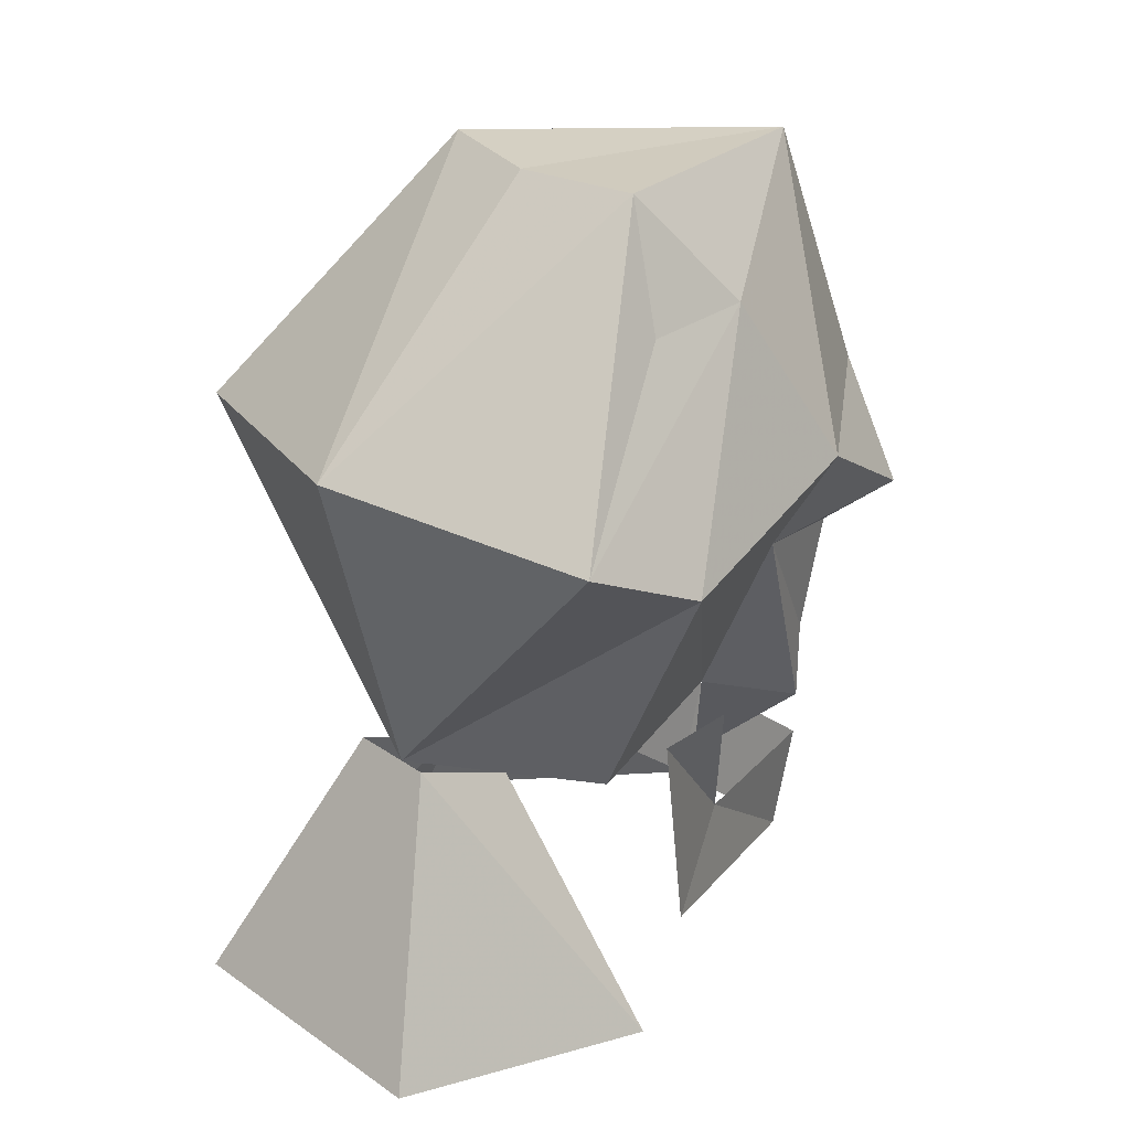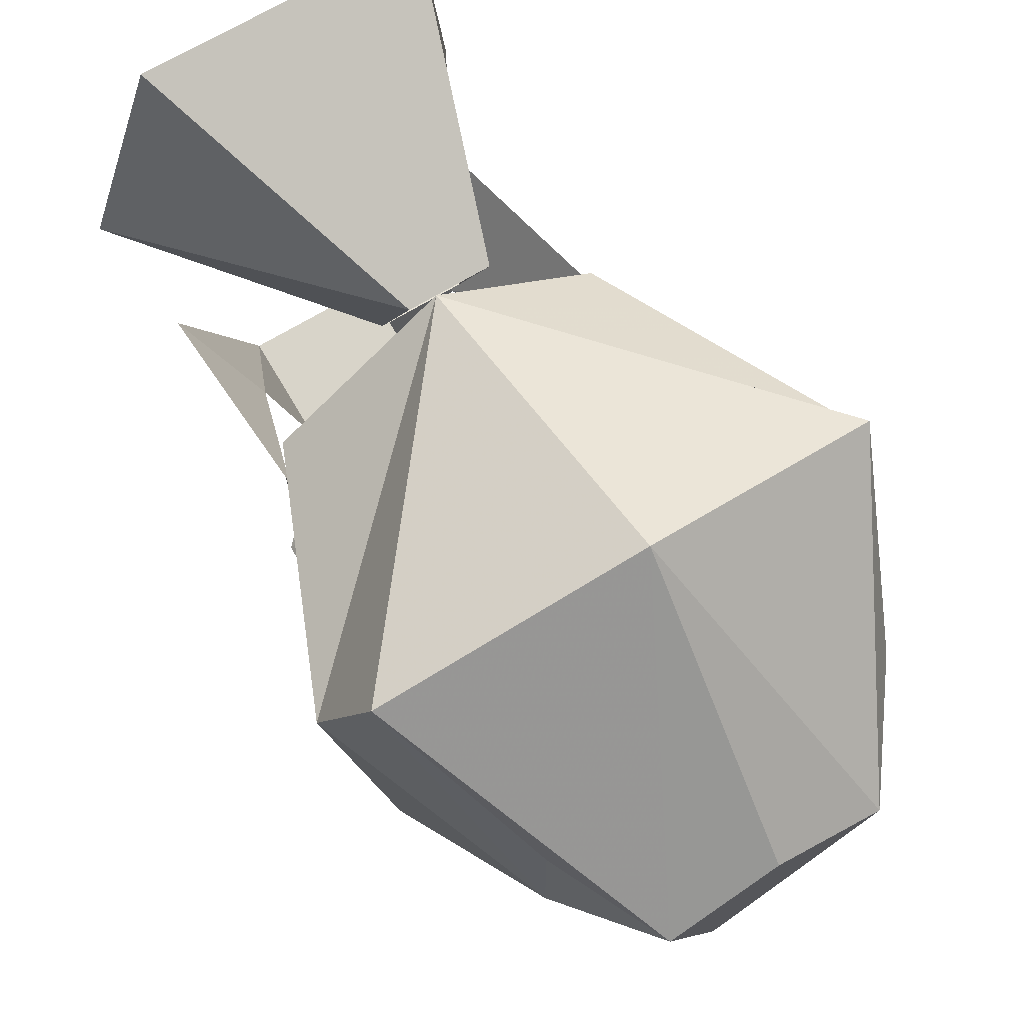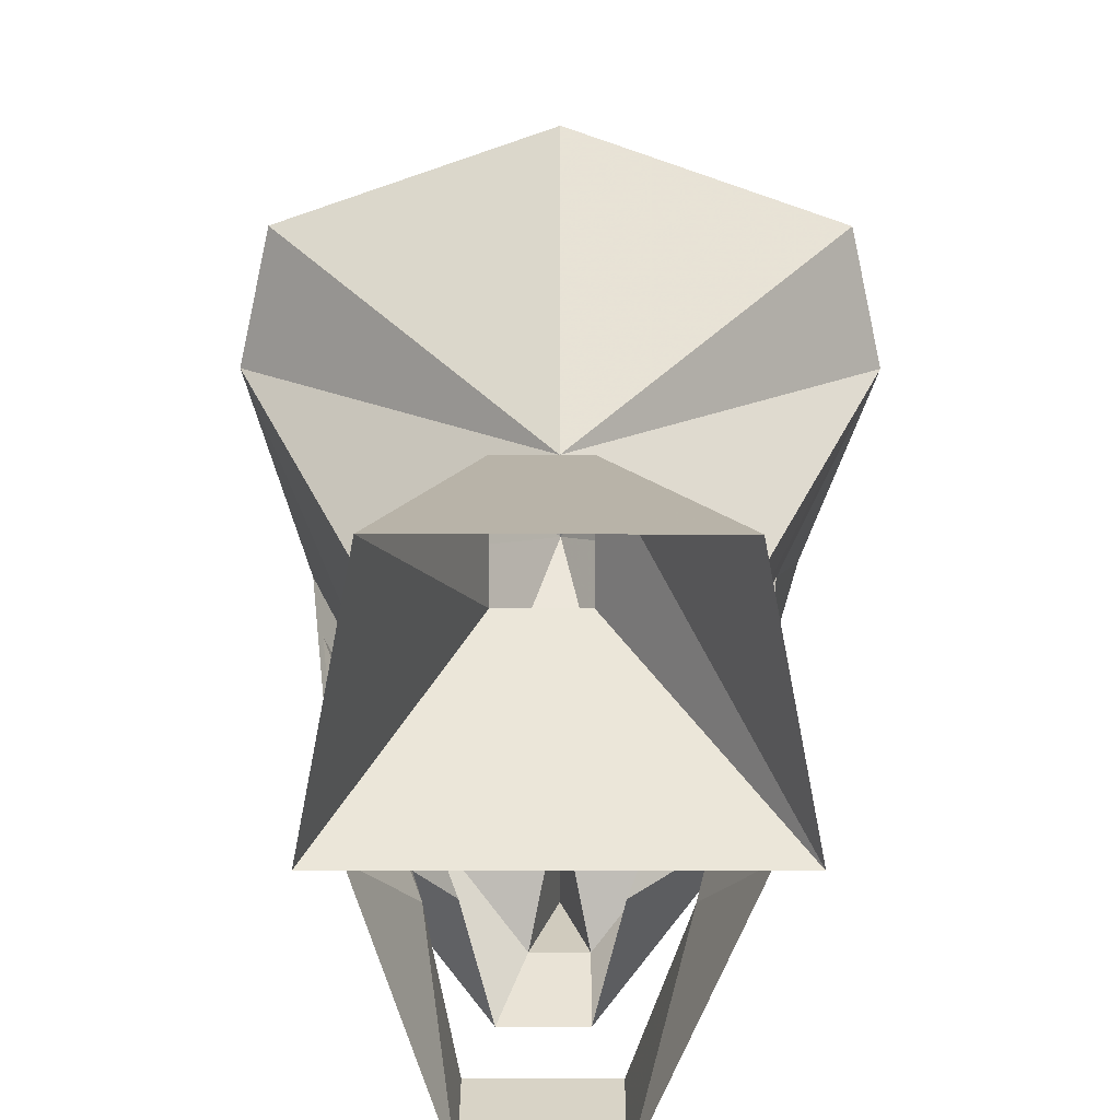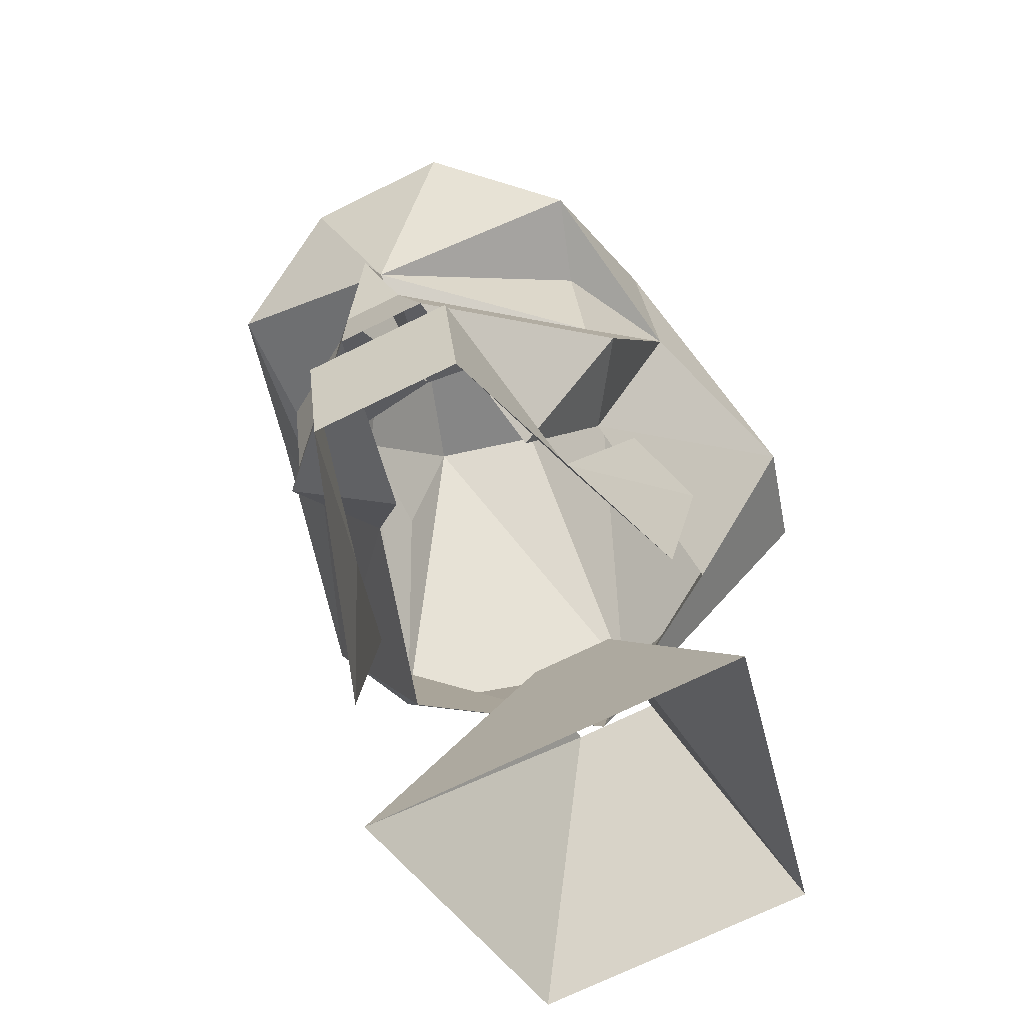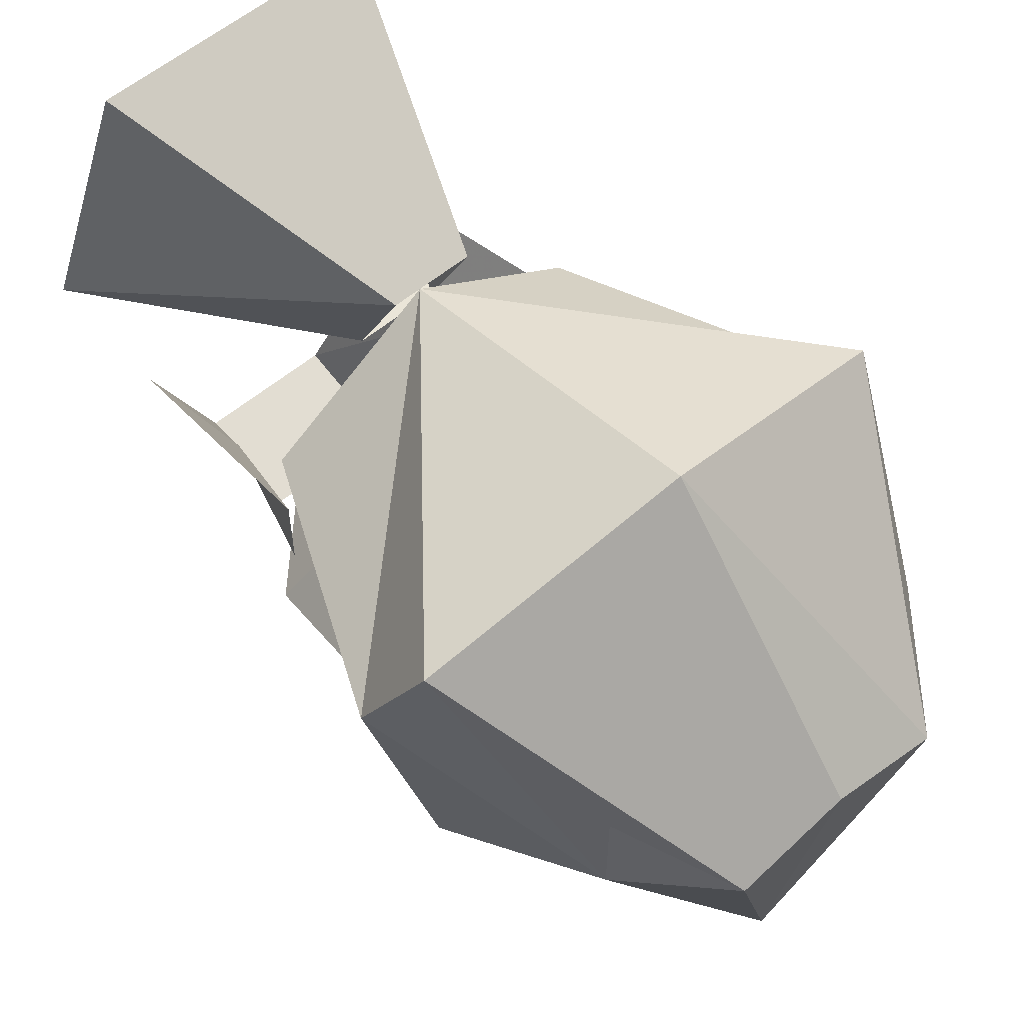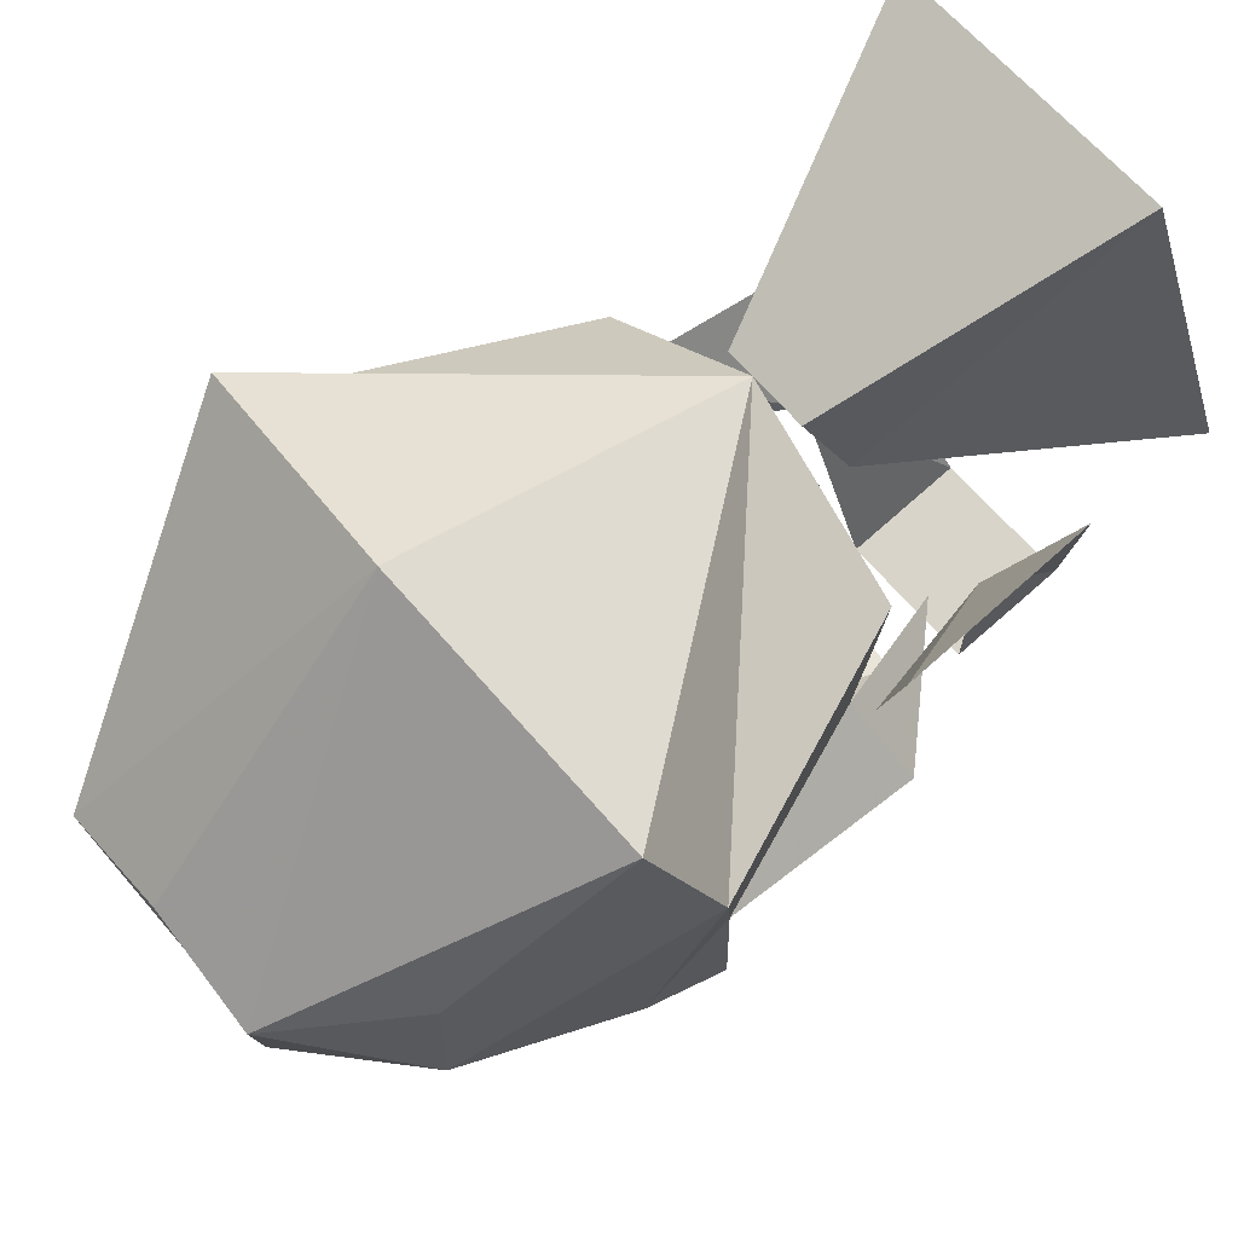
<metadata>
{"format":"obj","ext":"obj","renderer":"f3d","projection":"perspective","resolution":1024,"background":"white","views":[{"elev":30.5,"azim":44.9,"up":"+Y"},{"elev":64.5,"azim":147.7,"up":"+Z"},{"elev":42.0,"azim":0.1,"up":"+Z"},{"elev":-70.8,"azim":-153.7,"up":"+Y"},{"elev":57.9,"azim":139.1,"up":"+Z"},{"elev":60.7,"azim":-128.8,"up":"+Z"}]}
</metadata>
<code>
v 0.05469 1.25 -0.04688
v 0.03906 1.266 0.03125
v 0.007812 1.336 -0.007812
v 0.007812 1.32 -0.03906
v -0.05469 1.25 -0.04688
v -0.01562 1.32 -0.03906
v -0.03906 1.266 0.03125
v -0.01562 1.336 -0.007812
v 0.01562 1.406 -0.1719
v -0.02344 1.406 -0.1719
v 0 1.359 -0.1562
v 0.04688 1.383 -0.1562
v 0.0625 1.414 -0.1094
v 0 1.477 -0.1562
v -0.0625 1.414 -0.1094
v -0.05469 1.383 -0.1484
v -0.04688 1.383 -0.125
v -0.04688 1.352 -0.1172
v 0 1.344 -0.125
v 0.04688 1.352 -0.1172
v 0.04688 1.383 -0.125
v 0.05469 1.391 -0.09375
v 0.07812 1.406 -0.03906
v 0.04688 1.461 -0.08594
v 0.03125 1.492 -0.0625
v 0 1.492 -0.05469
v -0.03125 1.492 -0.0625
v -0.05469 1.461 -0.08594
v -0.07812 1.406 -0.03906
v -0.0625 1.391 -0.09375
v -0.05469 1.328 -0.1172
v -0.01562 1.297 -0.1562
v -0.007812 1.32 -0.1562
v 0 1.344 -0.1641
v 0.007812 1.32 -0.1562
v 0.007812 1.297 -0.1562
v 0.04688 1.328 -0.1172
v 0.03125 1.336 -0.09375
v 0.04688 1.336 -0.03906
v 0 1.336 -0.007812
v 0.07031 1.422 -0.007812
v 0.04688 1.461 -0.05469
v 0 1.43 0.01562
v -0.07031 1.422 -0.007812
v -0.05469 1.461 -0.05469
v -0.04688 1.336 -0.03906
v -0.03906 1.336 -0.09375
v -0.02344 1.297 -0.1094
v 0.01562 1.297 -0.1094
v 0.01562 1.25 -0.1484
v -0.02344 1.281 -0.1562
v -0.02344 1.25 -0.1484
v -0.03125 1.289 -0.1016
v -0.04688 1.273 -0.07031
v -0.05469 1.336 -0.0625
v -0.04688 1.336 -0.08594
v 0.01562 1.281 -0.1562
v 0.03125 1.289 -0.1016
v 0.04688 1.273 -0.07031
v 0.04688 1.336 -0.0625
v 0.04688 1.336 -0.08594
f 1 2 3
f 1 3 4
f 1 4 5
f 5 4 6
f 5 6 7
f 7 6 8
f 7 8 2
f 2 8 3
f 9 10 11
f 9 11 12
f 9 12 13
f 9 13 14
f 9 14 10
f 10 14 15
f 10 15 16
f 10 16 11
f 11 16 17
f 11 17 18
f 11 18 19
f 11 19 20
f 11 20 21
f 11 21 12
f 12 21 22
f 12 22 13
f 13 22 23
f 13 23 24
f 13 24 14
f 14 24 25
f 14 25 26
f 14 26 27
f 14 27 28
f 14 28 15
f 15 28 29
f 15 29 30
f 15 30 16
f 16 30 17
f 17 30 18
f 18 30 31
f 18 31 32
f 18 32 33
f 18 33 19
f 19 33 34
f 19 34 35
f 19 35 20
f 20 35 36
f 20 36 37
f 20 37 22
f 20 22 21
f 34 33 35
f 35 33 32
f 35 32 36
f 22 38 23
f 23 38 39
f 23 39 40
f 23 40 41
f 23 41 24
f 24 41 42
f 24 42 25
f 25 42 41
f 25 41 43
f 25 43 26
f 26 43 27
f 27 43 44
f 27 44 45
f 27 45 28
f 28 45 44
f 28 44 29
f 29 44 40
f 29 40 46
f 29 46 47
f 29 47 30
f 30 47 31
f 31 47 48
f 31 48 32
f 22 37 38
f 38 37 49
f 49 37 36
f 11 34 19
f 11 19 34
f 11 34 19
f 11 19 34
f 41 40 43
f 43 40 44
f 50 51 52
f 52 51 53
f 52 53 54
f 54 53 55
f 55 53 56
f 57 51 50
f 57 50 58
f 58 50 59
f 58 59 60
f 58 60 61

</code>
